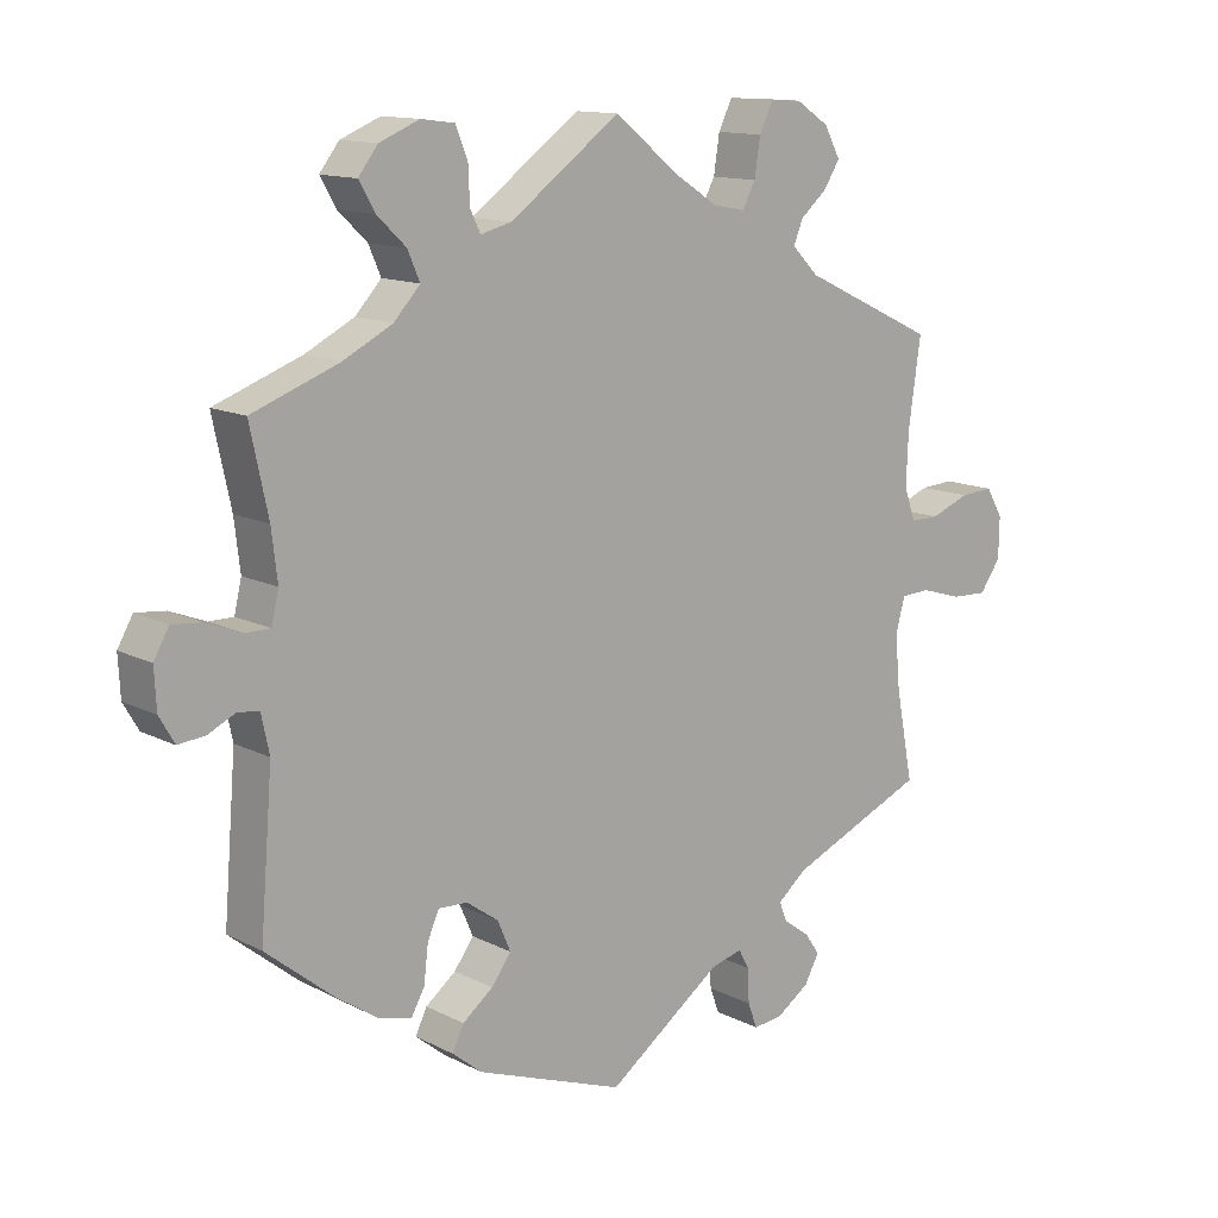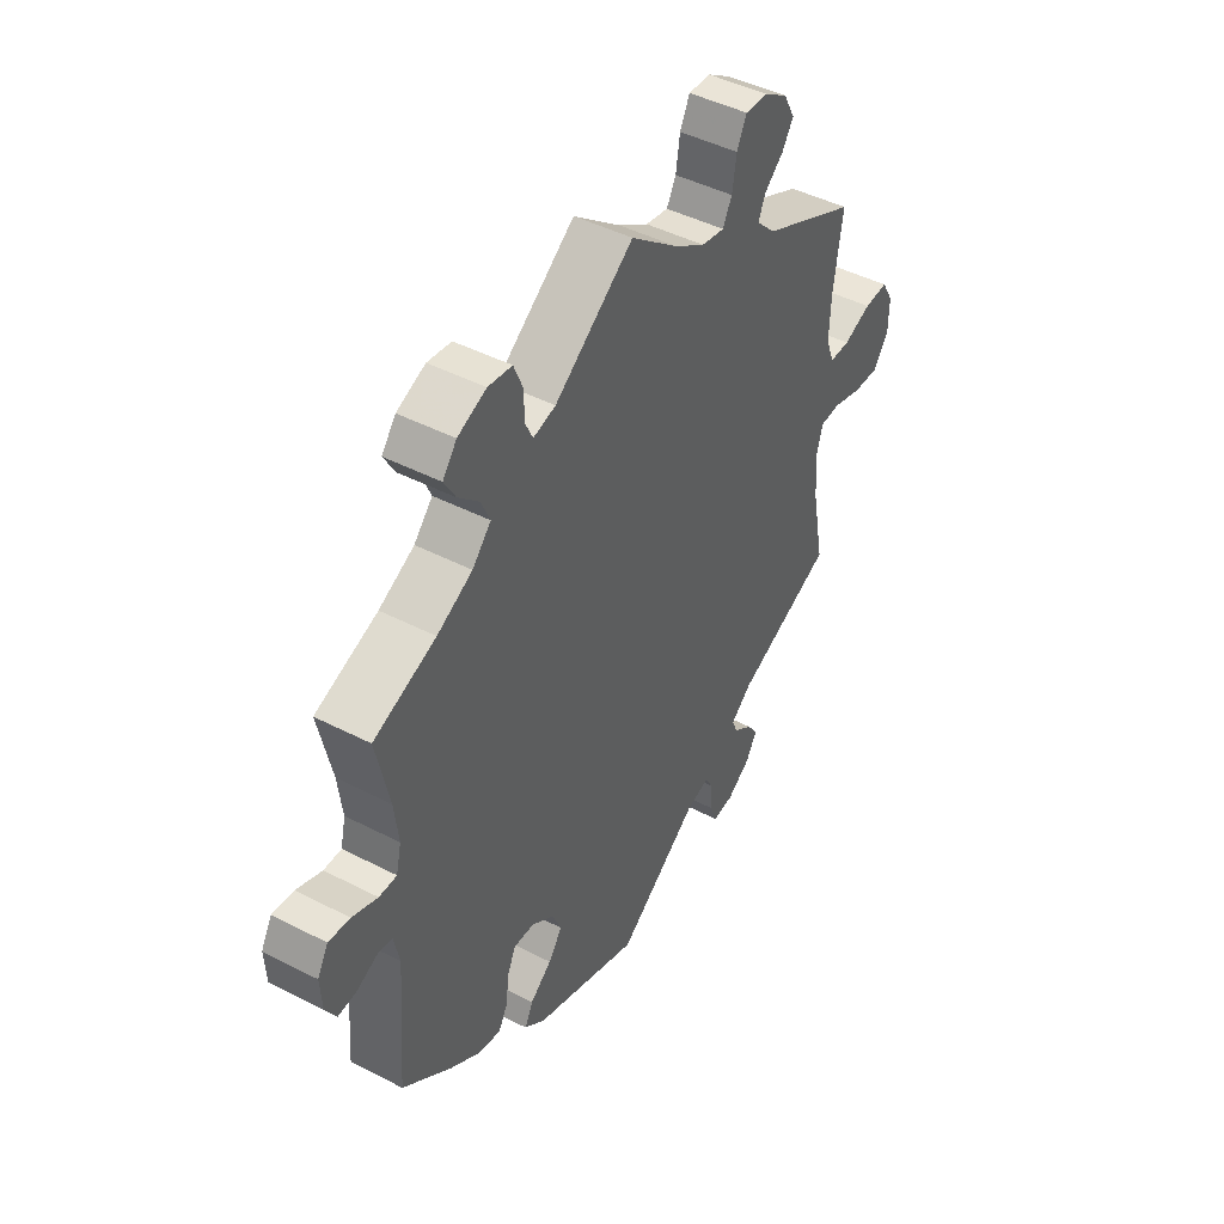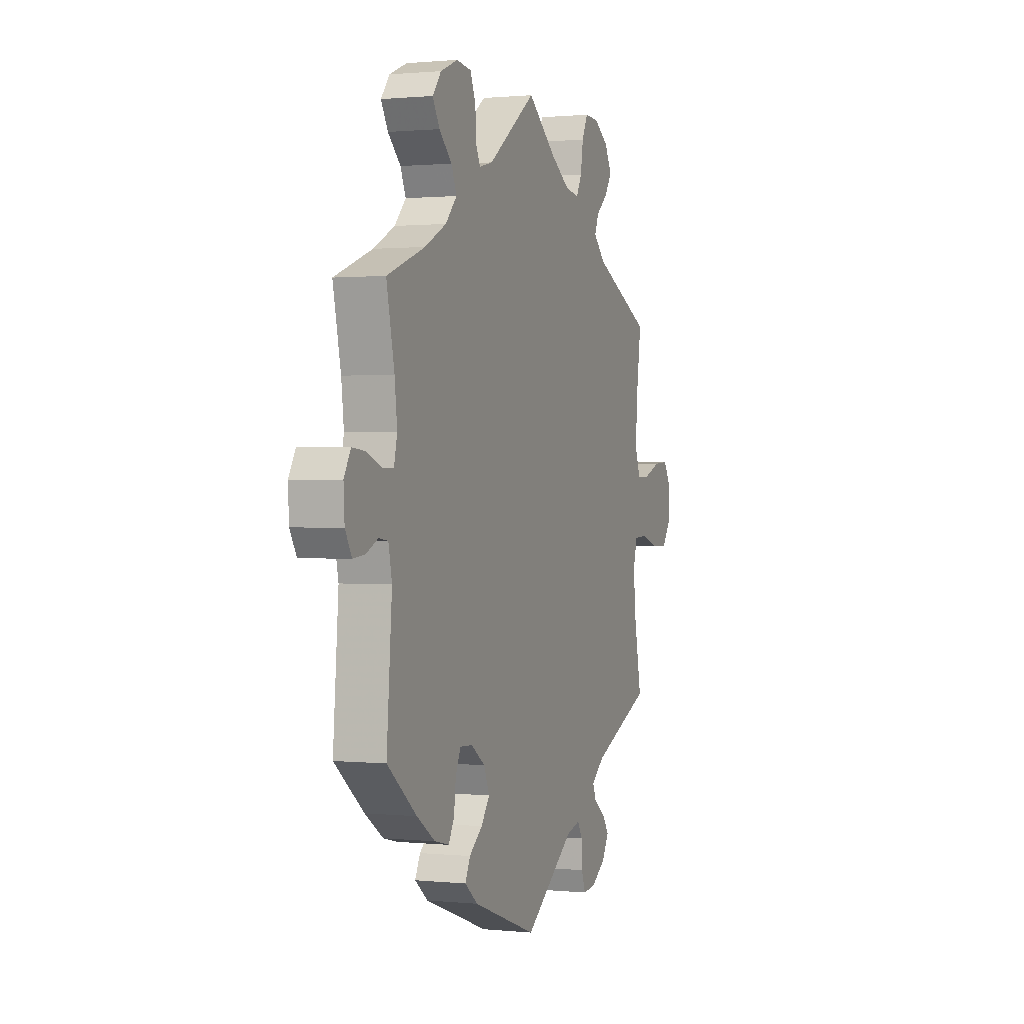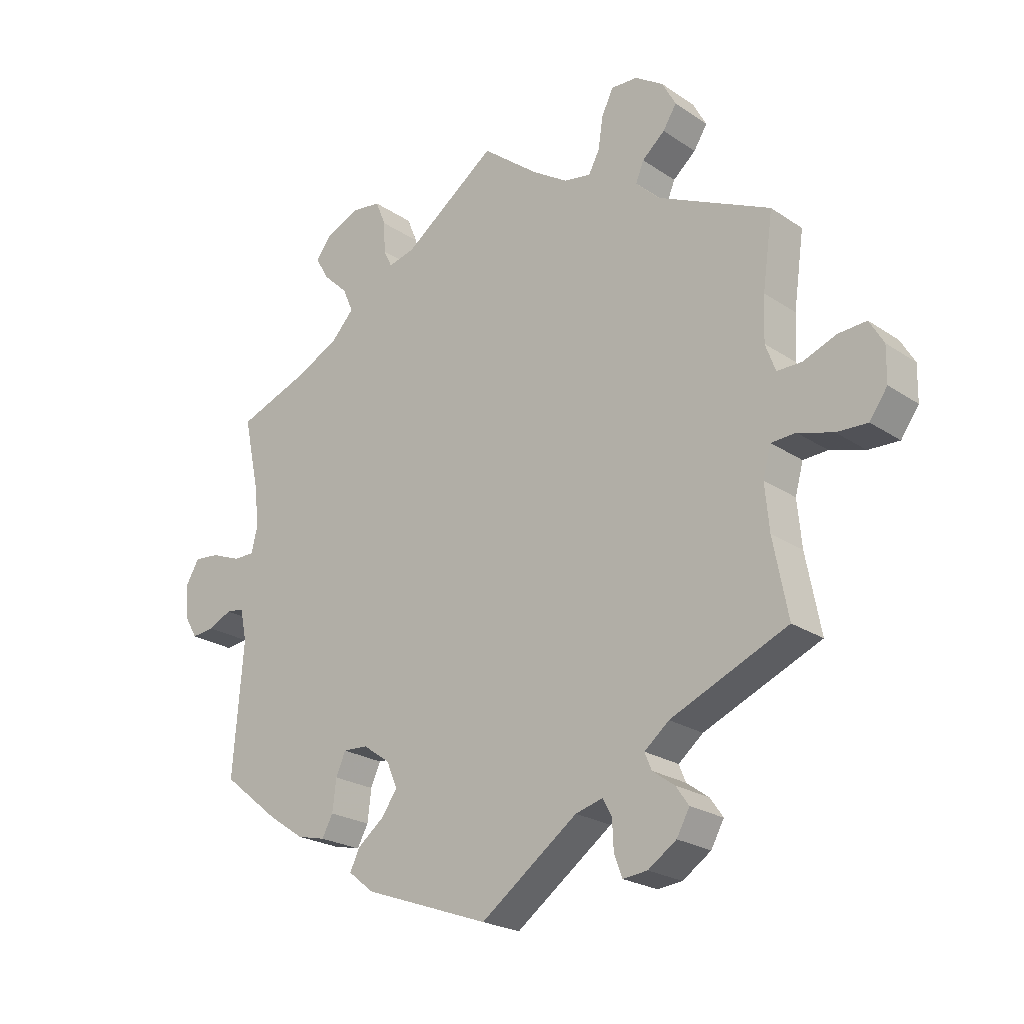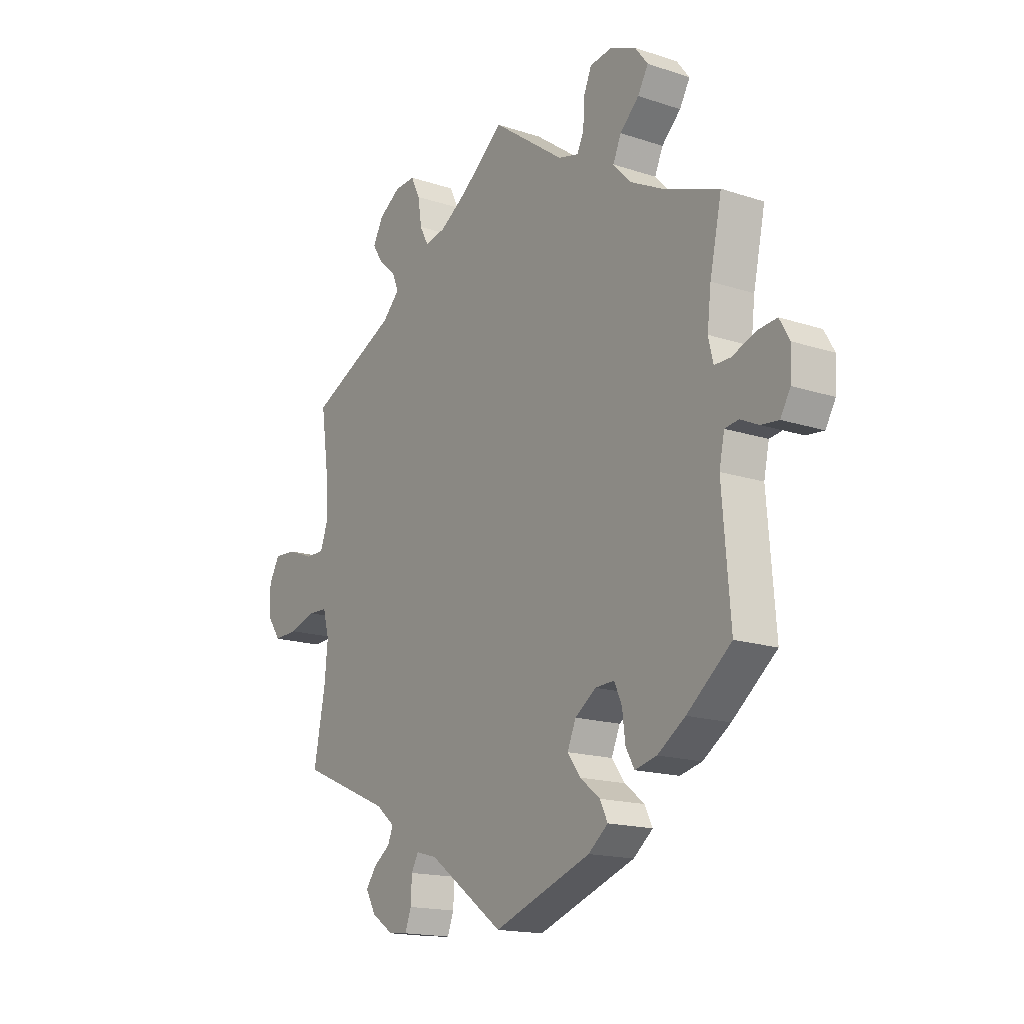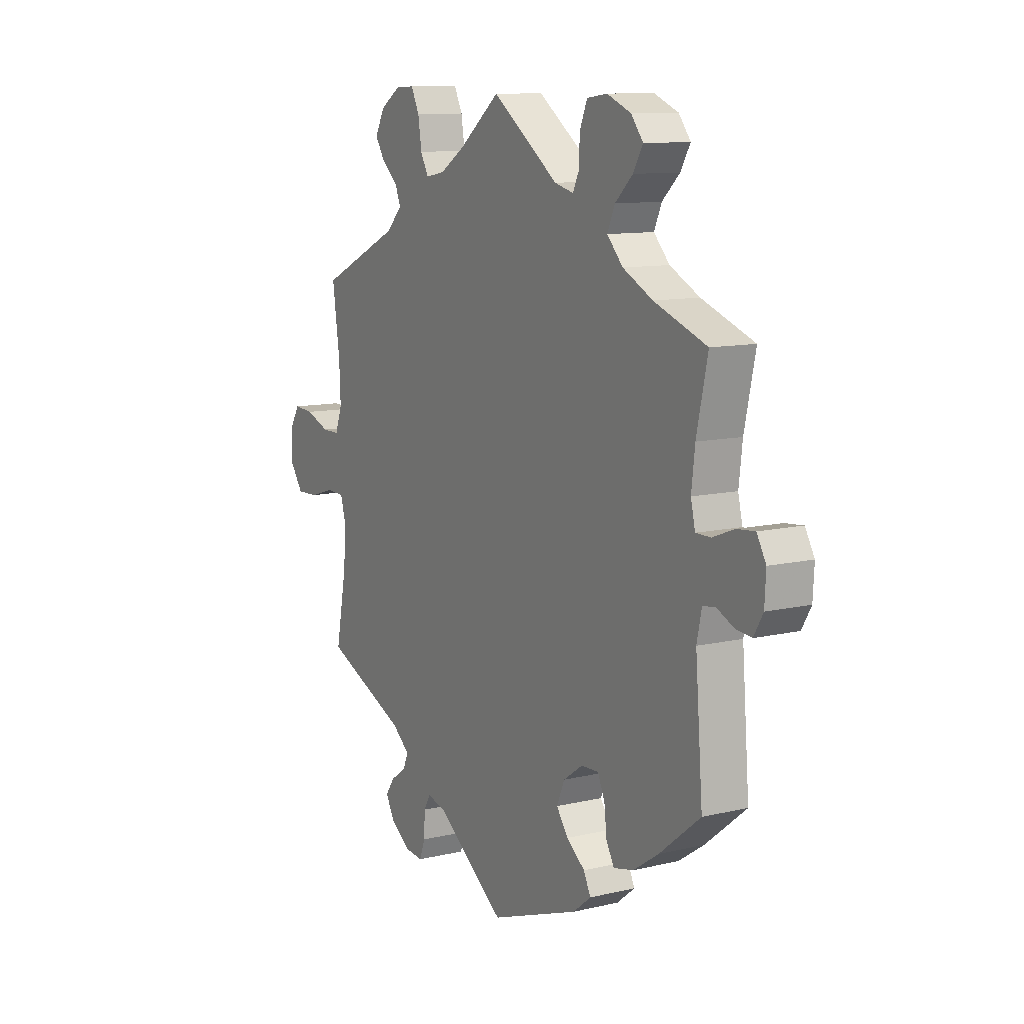
<metadata>
{"format":"obj","ext":"obj","renderer":"f3d","projection":"perspective","resolution":1024,"background":"white","views":[{"elev":12.9,"azim":139.3,"up":"+Z"},{"elev":45.4,"azim":120.8,"up":"+Z"},{"elev":0.8,"azim":110.5,"up":"+Z"},{"elev":-22.9,"azim":-138.6,"up":"+Z"},{"elev":-16.6,"azim":56.1,"up":"+Z"},{"elev":10.8,"azim":59.6,"up":"+Z"}]}
</metadata>
<code>
v -0.315 0.07 0.376
v -0.278 0.07 0.413
v -0.291 0.07 0.445
v -0.328 0.07 0.477
v -0.35 0.07 0.512
v -0.328 0.07 0.553
v -0.282 0.07 0.583
v -0.239 0.07 0.585
v -0.22 0.07 0.546
v -0.212 0.07 0.494
v -0.194 0.07 0.46
v -0.15 0.07 0.468
v -0.092 0.07 0.505
v 0 0.07 0.578
v 0.152 0.07 0.467
v 0.195 0.07 0.456
v 0.209 0.07 0.485
v 0.211 0.07 0.535
v 0.228 0.07 0.576
v 0.274 0.07 0.582
v 0.329 0.07 0.559
v 0.356 0.07 0.524
v 0.334 0.07 0.486
v 0.294 0.07 0.448
v 0.277 0.07 0.409
v 0.313 0.07 0.37
v 0.381 0.07 0.335
v 0.501 0.07 0.29
v 0.476 0.07 0.174
v 0.468 0.07 0.106
v 0.478 0.07 0.063
v 0.512 0.07 0.063
v 0.561 0.07 0.082
v 0.602 0.07 0.086
v 0.623 0.07 0.049
v 0.62 0.07 -0.006
v 0.599 0.07 -0.042
v 0.562 0.07 -0.038
v 0.524 0.07 -0.02
v 0.495 0.07 -0.024
v 0.484 0.07 -0.076
v 0.501 0.07 -0.288
v 0.408 0.07 -0.363
v 0.35 0.07 -0.402
v 0.304 0.07 -0.413
v 0.286 0.07 -0.38
v 0.28 0.07 -0.329
v 0.264 0.07 -0.293
v 0.224 0.07 -0.295
v 0.18 0.07 -0.326
v 0.162 0.07 -0.368
v 0.189 0.07 -0.405
v 0.231 0.07 -0.438
v 0.247 0.07 -0.471
v 0.206 0.07 -0.504
v 0.001 0.07 -0.578
v -0.157 0.07 -0.463
v -0.201 0.07 -0.451
v -0.216 0.07 -0.478
v -0.218 0.07 -0.525
v -0.231 0.07 -0.56
v -0.271 0.07 -0.556
v -0.317 0.07 -0.525
v -0.338 0.07 -0.487
v -0.317 0.07 -0.457
v -0.281 0.07 -0.431
v -0.27 0.07 -0.404
v -0.31 0.07 -0.371
v -0.5 0.07 -0.289
v -0.476 0.07 -0.165
v -0.469 0.07 -0.091
v -0.482 0.07 -0.043
v -0.522 0.07 -0.041
v -0.579 0.07 -0.058
v -0.629 0.07 -0.06
v -0.658 0.07 -0.019
v -0.659 0.07 0.038
v -0.636 0.07 0.077
v -0.59 0.07 0.074
v -0.536 0.07 0.053
v -0.496 0.07 0.053
v -0.48 0.07 0.097
v -0.483 0.07 0.169
v -0.5 0.07 0.289
v -0.315 0 0.376
v -0.278 0 0.413
v -0.291 0 0.445
v -0.328 0 0.477
v -0.35 0 0.512
v -0.328 0 0.553
v -0.282 0 0.583
v -0.239 0 0.585
v -0.22 0 0.546
v -0.212 0 0.494
v -0.194 0 0.46
v -0.15 0 0.468
v -0.092 0 0.505
v 0 0 0.578
v 0.152 0 0.467
v 0.195 0 0.456
v 0.209 0 0.485
v 0.211 0 0.535
v 0.228 0 0.576
v 0.274 0 0.582
v 0.329 0 0.559
v 0.356 0 0.524
v 0.334 0 0.486
v 0.294 0 0.448
v 0.277 0 0.409
v 0.313 0 0.37
v 0.381 0 0.335
v 0.501 0 0.29
v 0.476 0 0.174
v 0.468 0 0.106
v 0.478 0 0.063
v 0.512 0 0.063
v 0.561 0 0.082
v 0.602 0 0.086
v 0.623 0 0.049
v 0.62 0 -0.006
v 0.599 0 -0.042
v 0.562 0 -0.038
v 0.524 0 -0.02
v 0.495 0 -0.024
v 0.484 0 -0.076
v 0.501 0 -0.288
v 0.408 0 -0.363
v 0.35 0 -0.402
v 0.304 0 -0.413
v 0.286 0 -0.38
v 0.28 0 -0.329
v 0.264 0 -0.293
v 0.224 0 -0.295
v 0.18 0 -0.326
v 0.162 0 -0.368
v 0.189 0 -0.405
v 0.231 0 -0.438
v 0.247 0 -0.471
v 0.206 0 -0.504
v 0.001 0 -0.578
v -0.157 0 -0.463
v -0.201 0 -0.451
v -0.216 0 -0.478
v -0.218 0 -0.525
v -0.231 0 -0.56
v -0.271 0 -0.556
v -0.317 0 -0.525
v -0.338 0 -0.487
v -0.317 0 -0.457
v -0.281 0 -0.431
v -0.27 0 -0.404
v -0.31 0 -0.371
v -0.5 0 -0.289
v -0.476 0 -0.165
v -0.469 0 -0.091
v -0.482 0 -0.043
v -0.522 0 -0.041
v -0.579 0 -0.058
v -0.629 0 -0.06
v -0.658 0 -0.019
v -0.659 0 0.038
v -0.636 0 0.077
v -0.59 0 0.074
v -0.536 0 0.053
v -0.496 0 0.053
v -0.48 0 0.097
v -0.483 0 0.169
v -0.5 0 0.289
f 83 84 1
f 82 83 1 2
f 81 82 2
f 77 78 79 80
f 77 80 81
f 76 77 81
f 73 74 75 76
f 72 73 76 81
f 71 72 81 2
f 68 69 70
f 67 68 70 71
f 63 64 65 66
f 63 66 67
f 62 63 67
f 59 60 61 62
f 58 59 62 67
f 57 58 67 71
f 52 53 54 55
f 51 52 55 56
f 50 51 56 57
f 44 45 46 47
f 44 47 48
f 41 42 43 44
f 40 41 44 48
f 36 37 38 39
f 36 39 40
f 35 36 40
f 32 33 34 35
f 31 32 35 40
f 30 31 40 48
f 27 28 29
f 26 27 29 30
f 25 26 30 48
f 21 22 23 24
f 21 24 25
f 20 21 25
f 17 18 19 20
f 16 17 20 25
f 15 16 25 48
f 13 14 15 48
f 7 8 9 10
f 7 10 11
f 6 7 11
f 3 4 5 6
f 2 3 6 11
f 71 2 11 12
f 49 50 57 71
f 48 49 71
f 12 13 48 71
f 85 168 167
f 86 85 167 166
f 86 166 165
f 164 163 162 161
f 165 164 161
f 165 161 160
f 160 159 158 157
f 165 160 157 156
f 86 165 156 155
f 154 153 152
f 155 154 152 151
f 150 149 148 147
f 151 150 147
f 151 147 146
f 146 145 144 143
f 151 146 143 142
f 155 151 142 141
f 139 138 137 136
f 140 139 136 135
f 141 140 135 134
f 131 130 129 128
f 132 131 128
f 128 127 126 125
f 132 128 125 124
f 123 122 121 120
f 124 123 120
f 124 120 119
f 119 118 117 116
f 124 119 116 115
f 132 124 115 114
f 113 112 111
f 114 113 111 110
f 132 114 110 109
f 108 107 106 105
f 109 108 105
f 109 105 104
f 104 103 102 101
f 109 104 101 100
f 132 109 100 99
f 132 99 98 97
f 94 93 92 91
f 95 94 91
f 95 91 90
f 90 89 88 87
f 95 90 87 86
f 96 95 86 155
f 155 141 134 133
f 155 133 132
f 155 132 97 96
f 1 85 86 2
f 2 86 87 3
f 3 87 88 4
f 4 88 89 5
f 5 89 90 6
f 6 90 91 7
f 7 91 92 8
f 8 92 93 9
f 9 93 94 10
f 10 94 95 11
f 11 95 96 12
f 12 96 97 13
f 13 97 98 14
f 14 98 99 15
f 15 99 100 16
f 16 100 101 17
f 17 101 102 18
f 18 102 103 19
f 19 103 104 20
f 20 104 105 21
f 21 105 106 22
f 22 106 107 23
f 23 107 108 24
f 24 108 109 25
f 25 109 110 26
f 26 110 111 27
f 27 111 112 28
f 28 112 113 29
f 29 113 114 30
f 30 114 115 31
f 31 115 116 32
f 32 116 117 33
f 33 117 118 34
f 34 118 119 35
f 35 119 120 36
f 36 120 121 37
f 37 121 122 38
f 38 122 123 39
f 39 123 124 40
f 40 124 125 41
f 41 125 126 42
f 42 126 127 43
f 43 127 128 44
f 44 128 129 45
f 45 129 130 46
f 46 130 131 47
f 47 131 132 48
f 48 132 133 49
f 49 133 134 50
f 50 134 135 51
f 51 135 136 52
f 52 136 137 53
f 53 137 138 54
f 54 138 139 55
f 55 139 140 56
f 56 140 141 57
f 57 141 142 58
f 58 142 143 59
f 59 143 144 60
f 60 144 145 61
f 61 145 146 62
f 62 146 147 63
f 63 147 148 64
f 64 148 149 65
f 65 149 150 66
f 66 150 151 67
f 67 151 152 68
f 68 152 153 69
f 69 153 154 70
f 70 154 155 71
f 71 155 156 72
f 72 156 157 73
f 73 157 158 74
f 74 158 159 75
f 75 159 160 76
f 76 160 161 77
f 77 161 162 78
f 78 162 163 79
f 79 163 164 80
f 80 164 165 81
f 81 165 166 82
f 82 166 167 83
f 83 167 168 84
f 84 168 85 1

</code>
